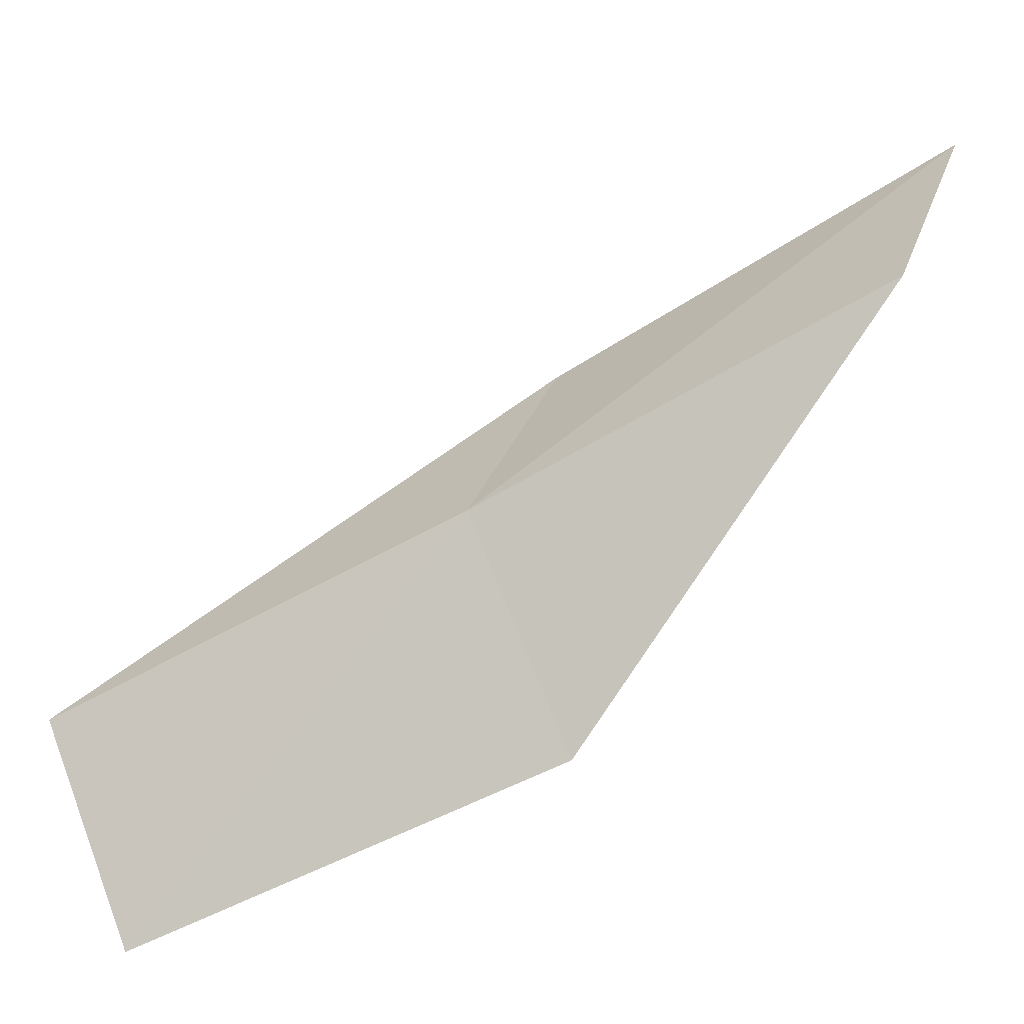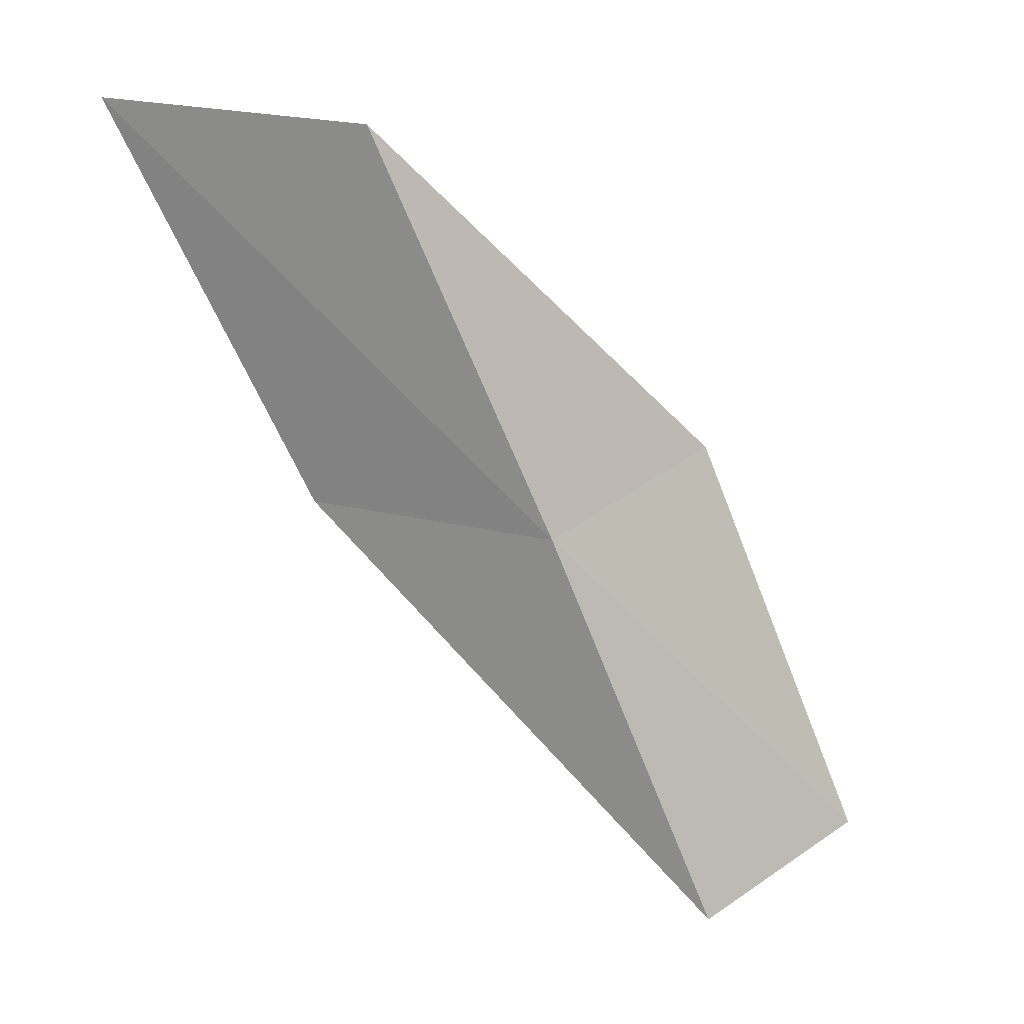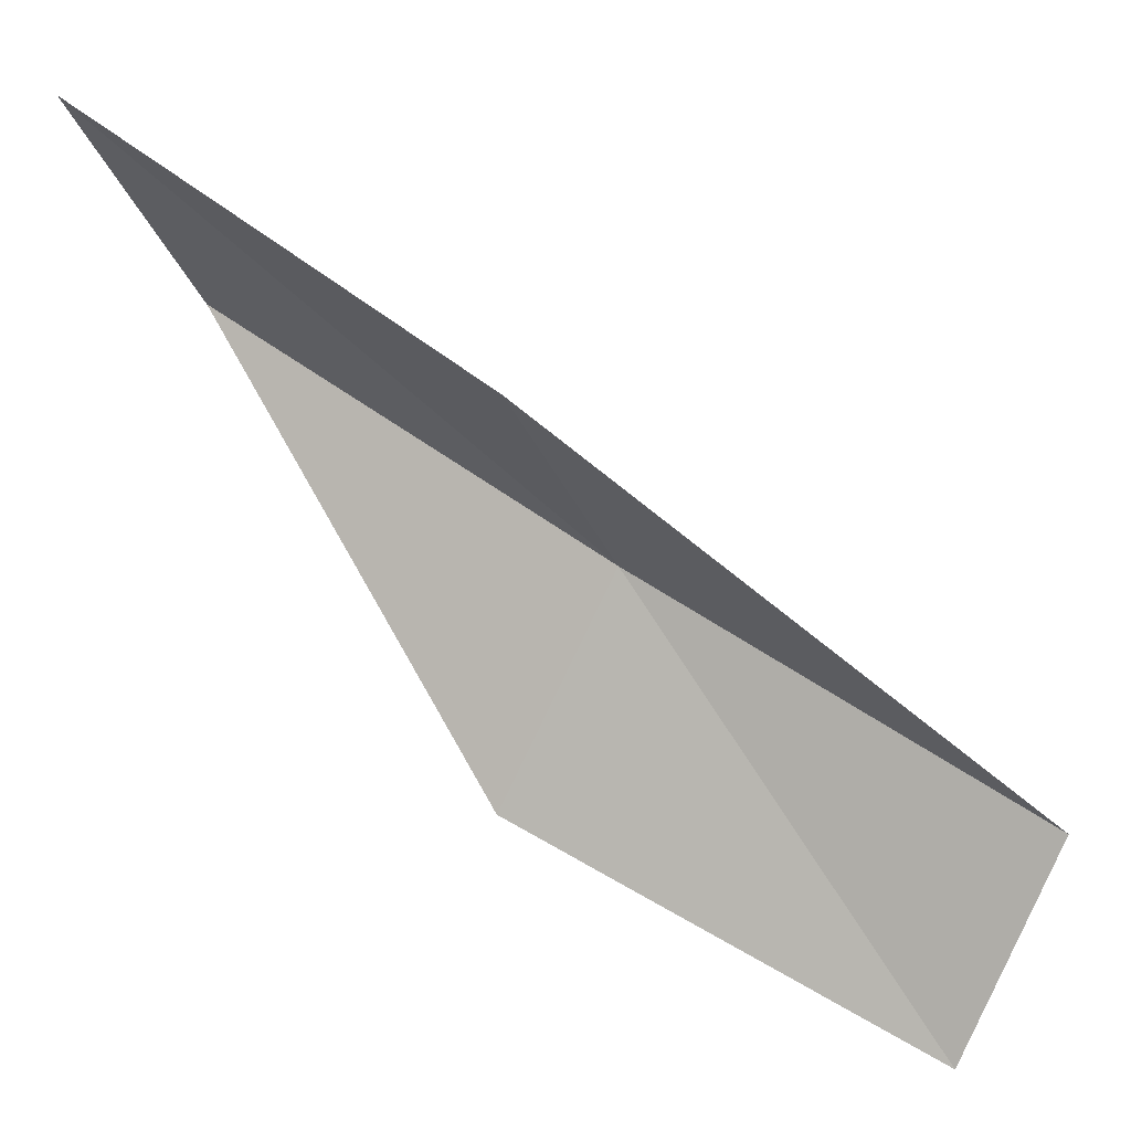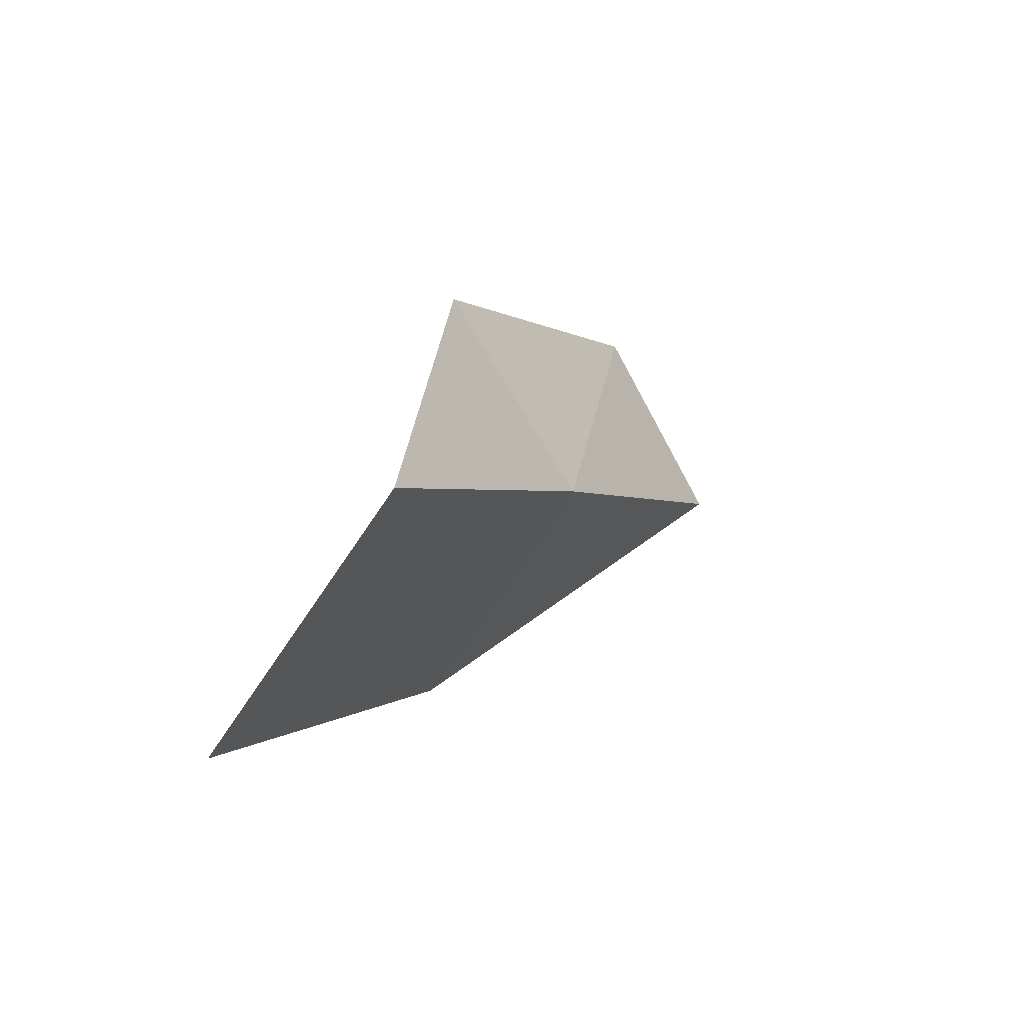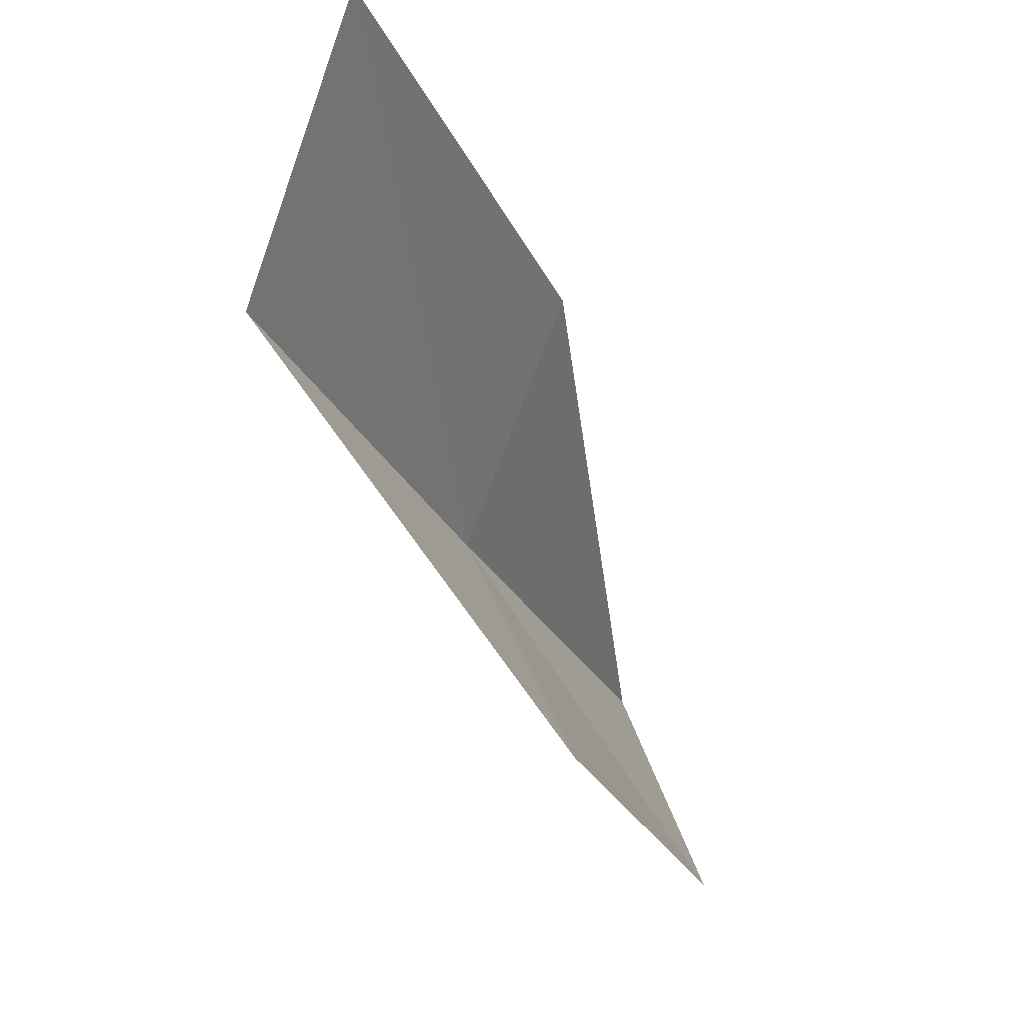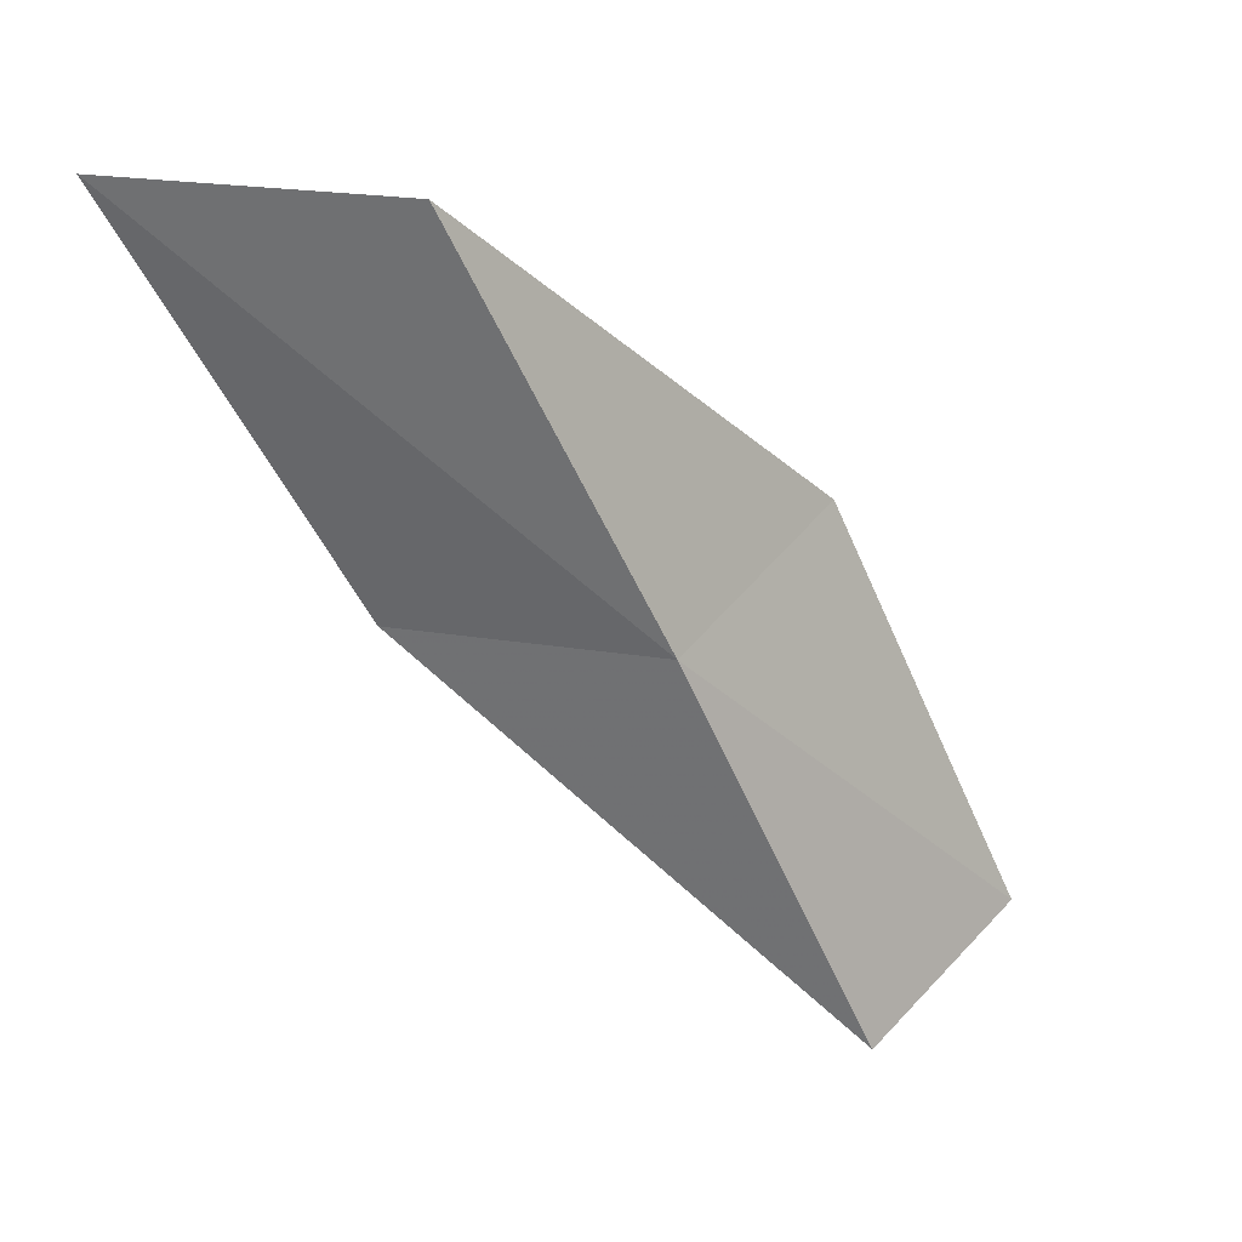
<metadata>
{"format":"obj","ext":"obj","renderer":"f3d","projection":"perspective","resolution":1024,"background":"white","views":[{"elev":-33.2,"azim":-47.2,"up":"+Y"},{"elev":32.2,"azim":-103.1,"up":"+Z"},{"elev":34.0,"azim":139.6,"up":"+Y"},{"elev":71.3,"azim":-175.5,"up":"+Z"},{"elev":-6.9,"azim":44.4,"up":"+Y"},{"elev":43.3,"azim":-110.7,"up":"+Z"}]}
</metadata>
<code>
v 38.28 -7.616 43.59
v 39.83 -9.864 43.59
v 39.93 -5.994 47.94
v 41.32 -3.359 47.94
v 39.68 -5.195 43.59
v 37.85 -11.28 39.23
v 36.58 -9.096 39.23
f 1 3 2
f 1 5 4
f 1 4 3
f 1 6 7
f 1 2 6
f 1 7 5

</code>
